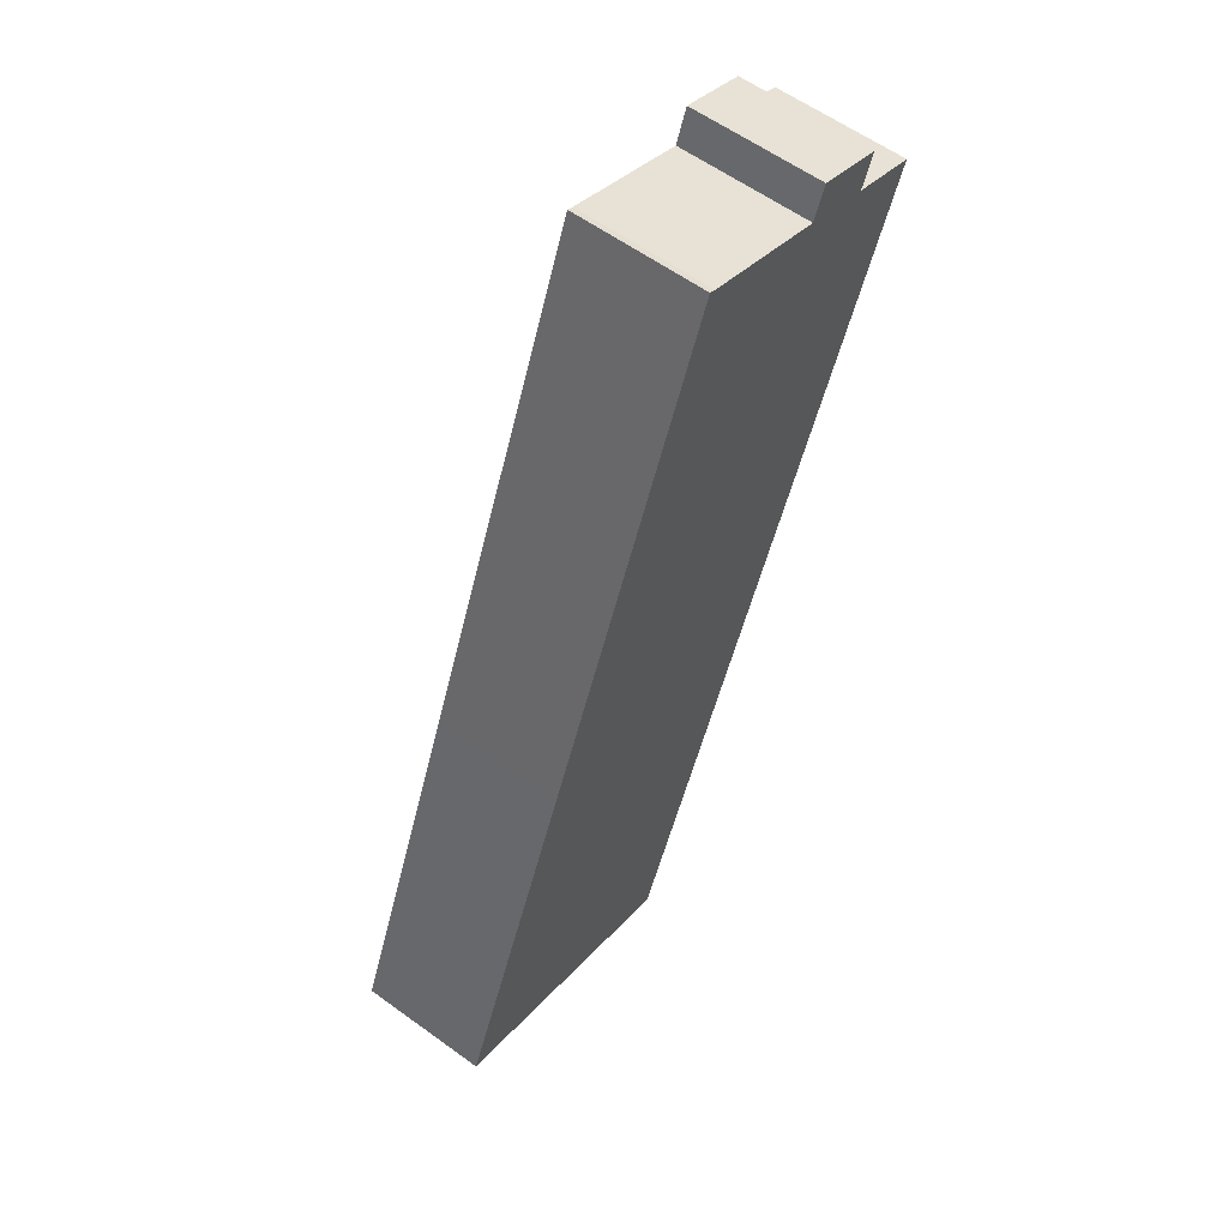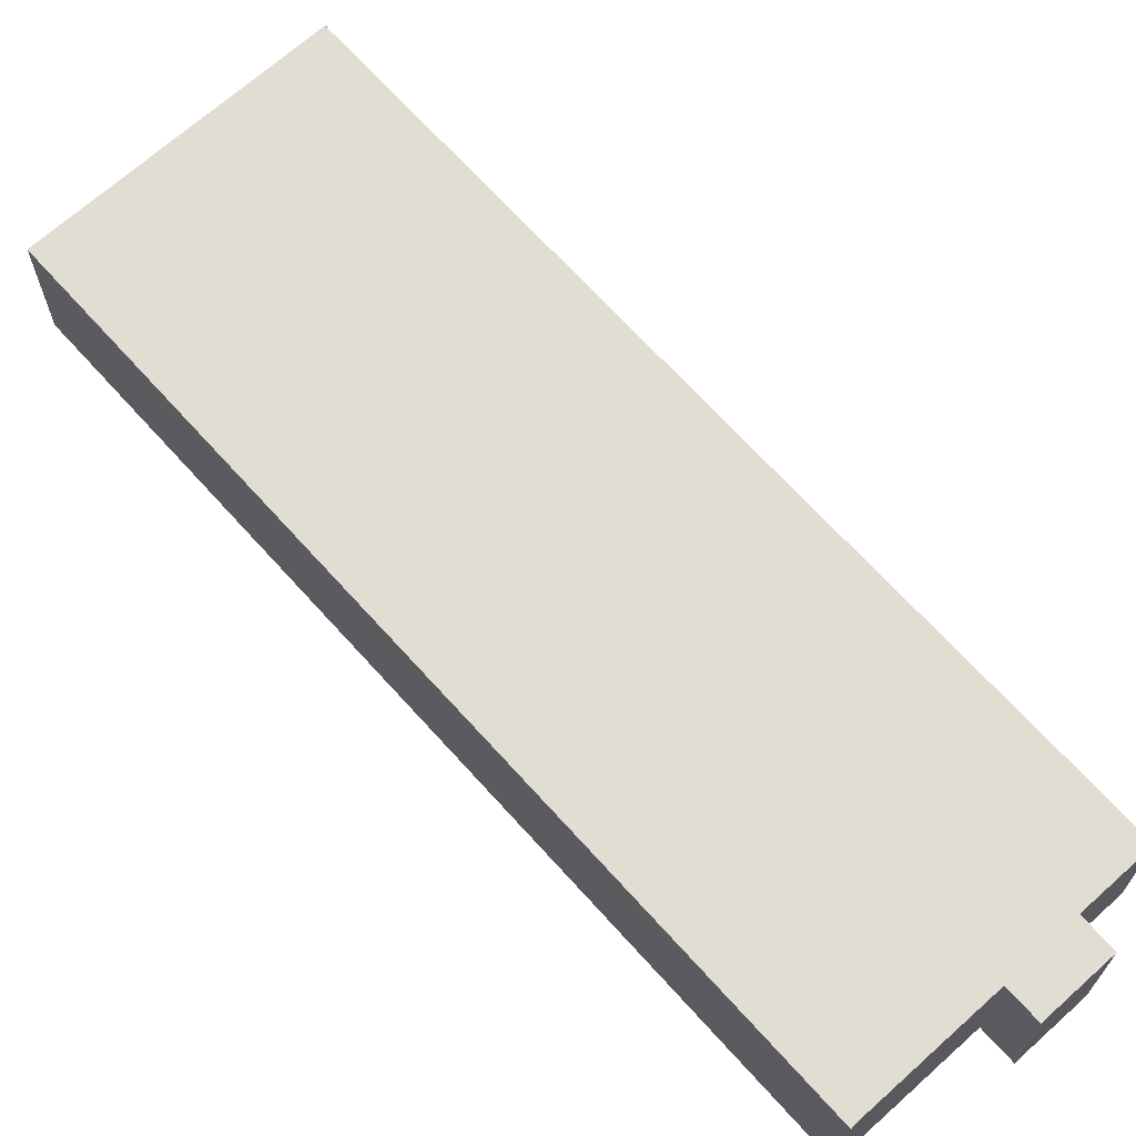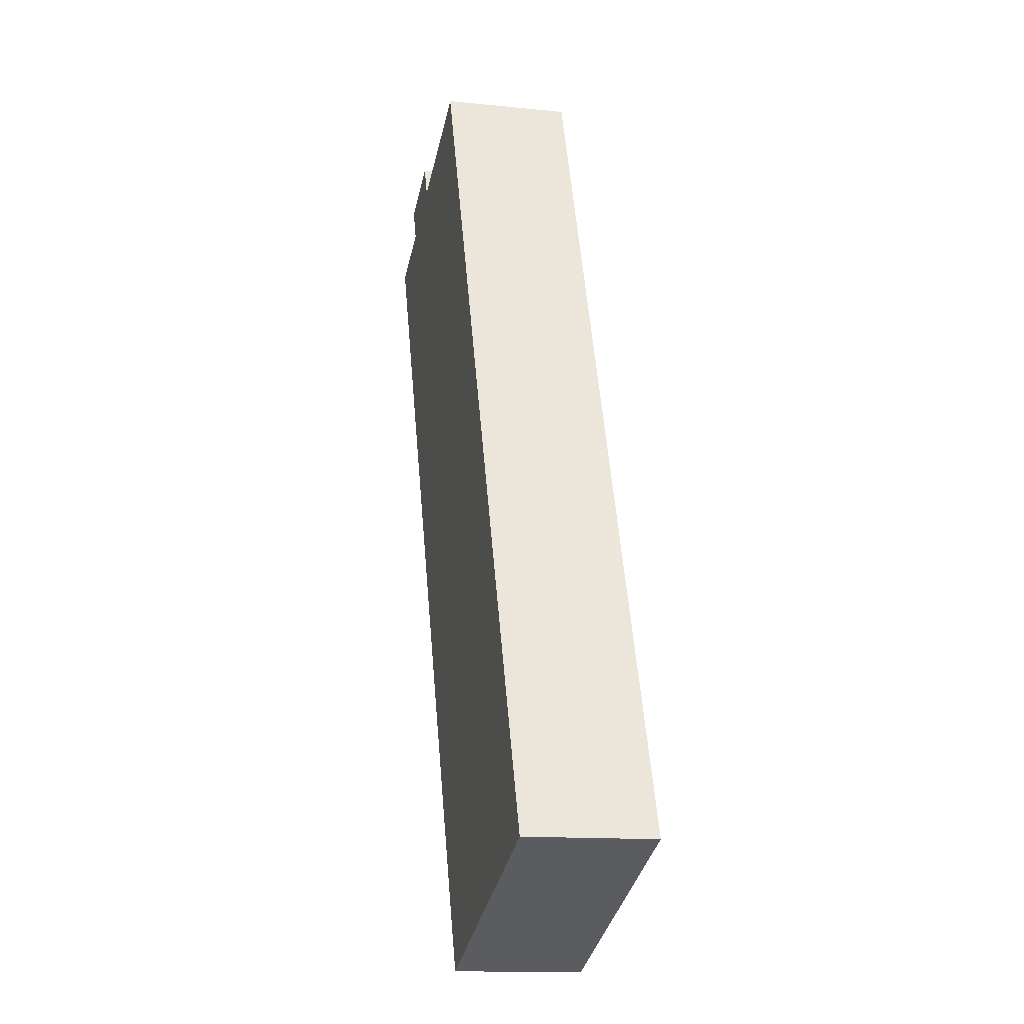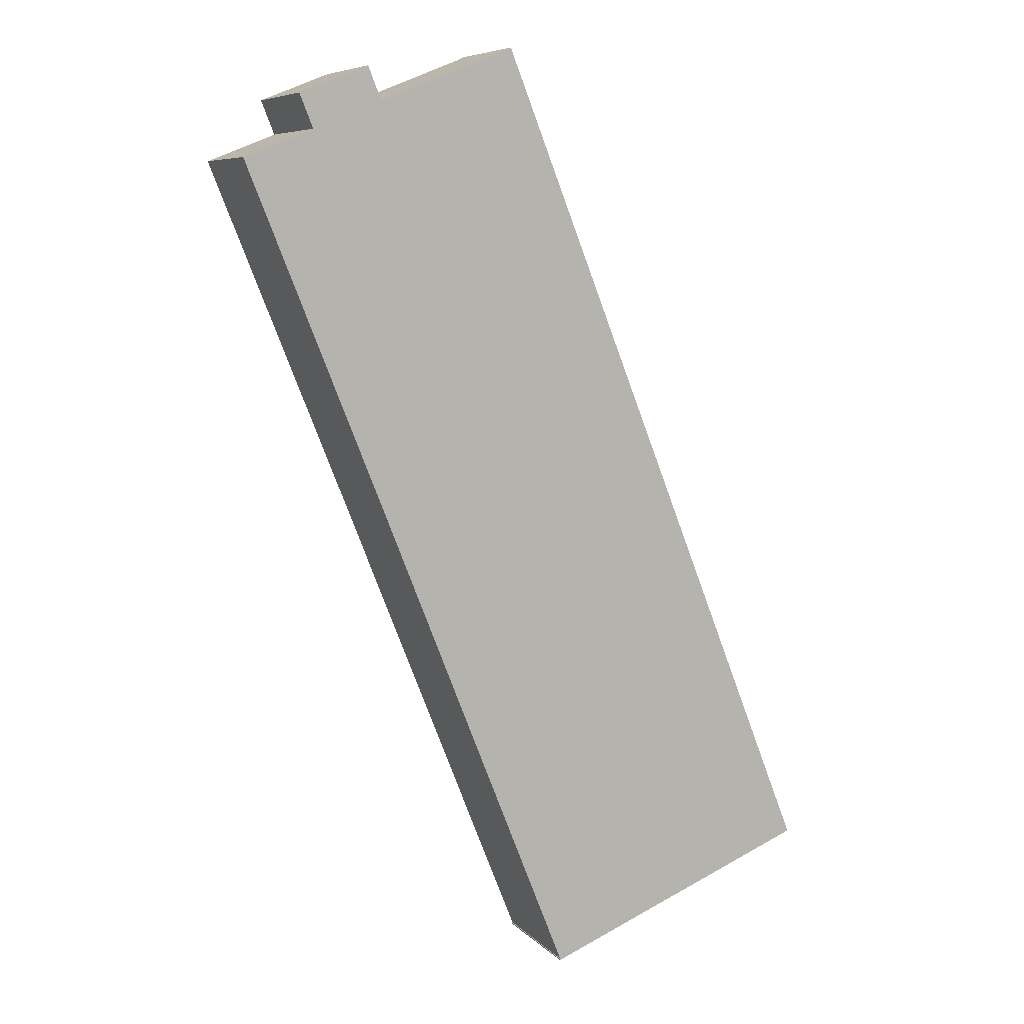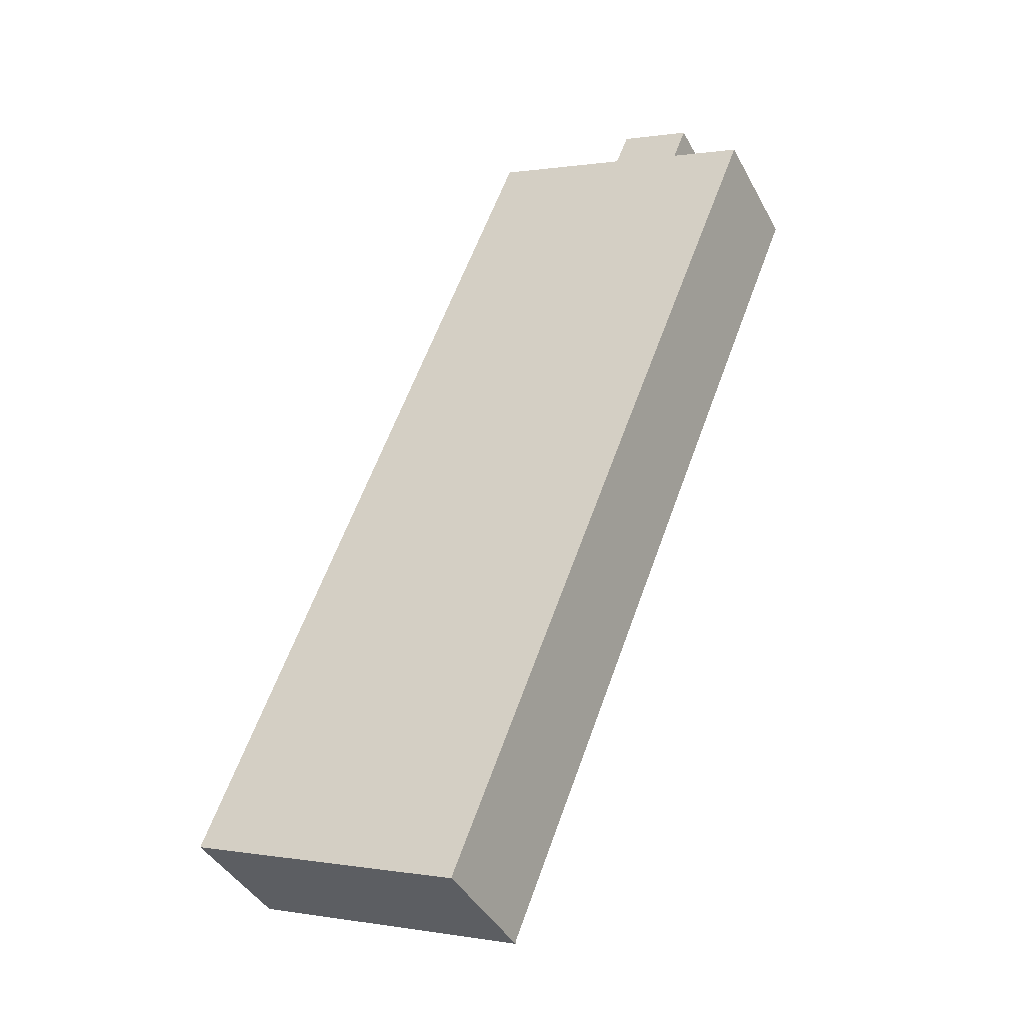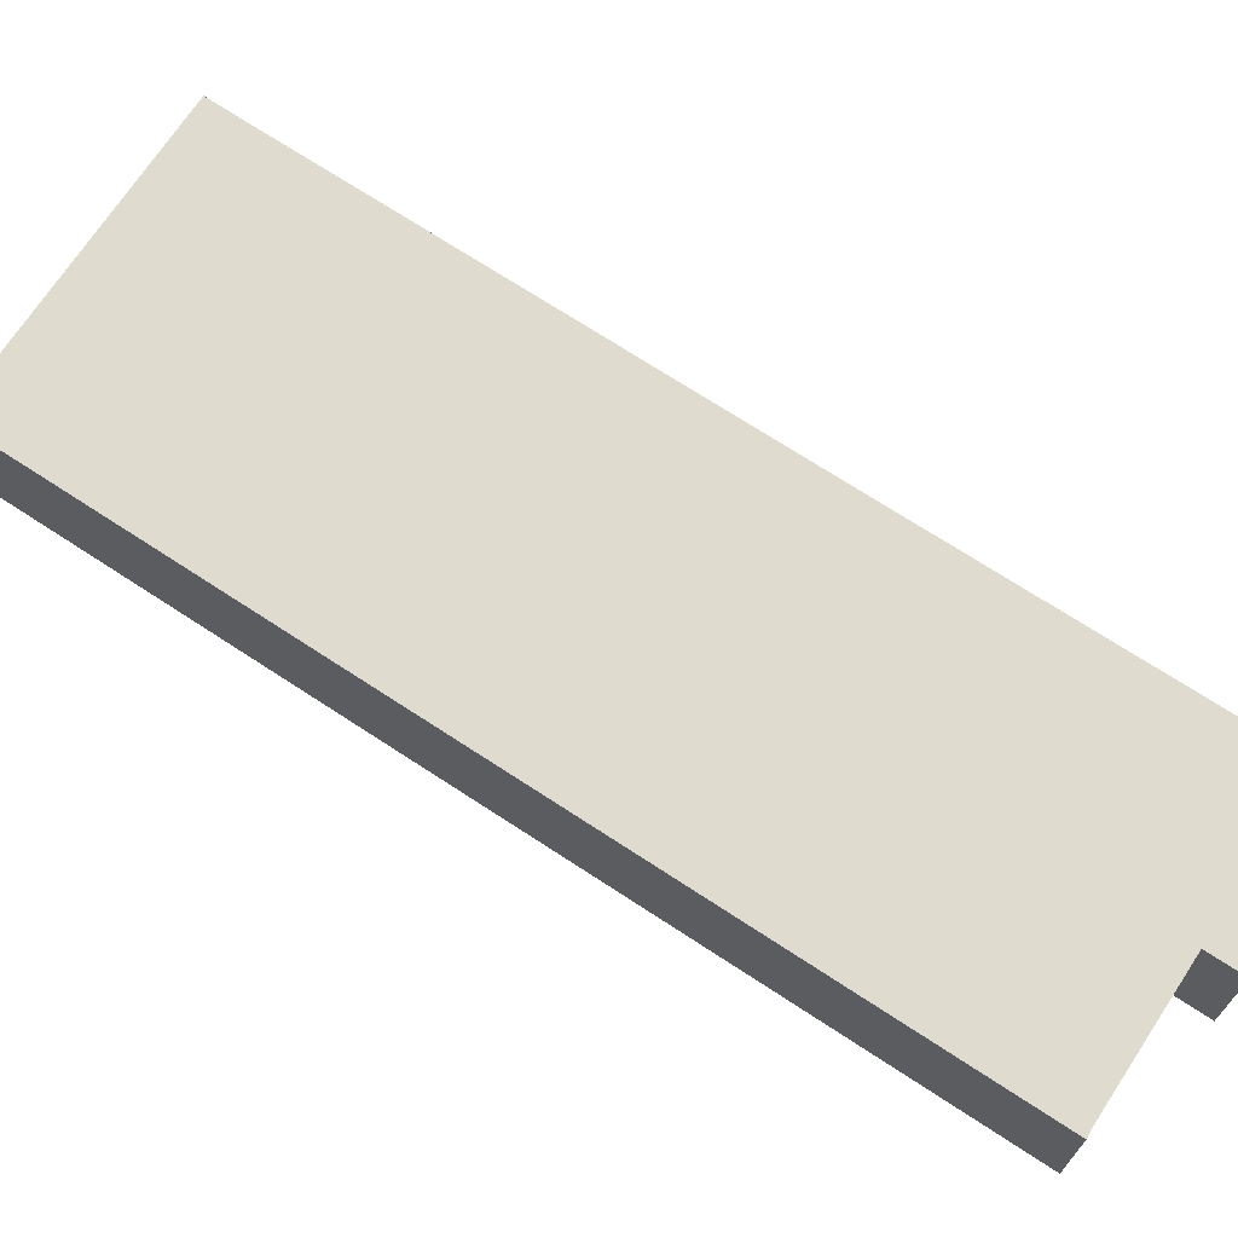
<metadata>
{"format":"obj","ext":"obj","renderer":"f3d","projection":"perspective","resolution":1024,"background":"white","views":[{"elev":59.3,"azim":-53.3,"up":"+Z"},{"elev":68.2,"azim":-20.3,"up":"+Y"},{"elev":-13.4,"azim":-103.1,"up":"+Z"},{"elev":7.6,"azim":156.7,"up":"+Z"},{"elev":-41.5,"azim":26.3,"up":"+Z"},{"elev":70.5,"azim":-35.0,"up":"+Y"}]}
</metadata>
<code>
v  16.33 10.05 -6.488
v  21.79 10.05 -8.521
v  21.74 10.05 -8.641
v  21.73 10.05 -8.498
v  36.68 10.05 29.14
v  10.68 10.05 -4.244
v  0 10.05 6.156e-16
v  10.71 10.05 26.94
v  26.2 10.05 65.86
v  26.73 10.05 65.6
v  42.52 10.05 59.26
v  47.88 10.05 57.13
v  42.4 10.05 59.31
v  36.94 10.05 61.54
v  42.46 10.05 59.45
v  32.78 10.05 63.19
v  43.45 10.05 61.96
v  36.96 10.05 61.58
v  36.98 10.05 61.63
v  37.98 10.05 64.14
v  21.79 5.218e-16 -8.521
v  21.74 5.291e-16 -8.641
v  43.45 -3.794e-15 61.96
v  42.4 -3.632e-15 59.31
v  42.46 -3.641e-15 59.45
v  47.88 -3.498e-15 57.13
v  36.68 -1.784e-15 29.14
v  21.73 5.204e-16 -8.498
v  16.33 3.973e-16 -6.488
v  10.68 2.599e-16 -4.244
v  0 0 0
v  10.71 -1.65e-15 26.94
v  26.2 -4.033e-15 65.86
v  36.94 -3.768e-15 61.54
v  36.96 -3.771e-15 61.58
v  37.98 -3.927e-15 64.14
v  36.98 -3.774e-15 61.63
v  26.73 -4.017e-15 65.6
v  32.78 -3.869e-15 63.19
v  42.52 -3.629e-15 59.26
g defaultobject
f 1 2 3
f 2 1 4
f 4 1 5
f 5 1 6
f 5 6 7
f 5 7 8
f 5 8 9
f 5 9 10
f 5 10 11
f 5 11 12
f 11 10 13
f 13 10 14
f 13 14 15
f 14 10 16
f 14 17 15
f 17 14 18
f 17 18 19
f 17 19 20
f 21 3 2
f 3 21 22
f 23 15 17
f 15 23 13
f 13 23 24
f 24 23 25
f 26 5 12
f 5 26 27
f 5 27 4
f 4 27 28
f 22 1 3
f 1 22 6
f 6 22 29
f 6 29 7
f 7 29 30
f 7 30 31
f 31 8 7
f 8 31 32
f 8 32 9
f 9 32 33
f 34 18 14
f 18 34 19
f 19 34 20
f 20 34 35
f 20 35 36
f 36 35 37
f 33 10 9
f 10 33 38
f 38 16 10
f 16 38 14
f 14 38 34
f 34 38 39
f 36 17 20
f 17 36 23
f 24 11 13
f 11 24 12
f 12 24 26
f 26 24 40
f 28 2 4
f 2 28 21
f 32 38 33
f 38 32 39
f 39 32 34
f 34 32 25
f 25 32 24
f 24 32 40
f 40 32 26
f 26 32 27
f 27 32 28
f 28 32 31
f 28 31 30
f 28 30 29
f 28 29 22
f 28 22 21
f 37 23 36
f 23 37 25
f 25 37 35
f 25 35 34

</code>
